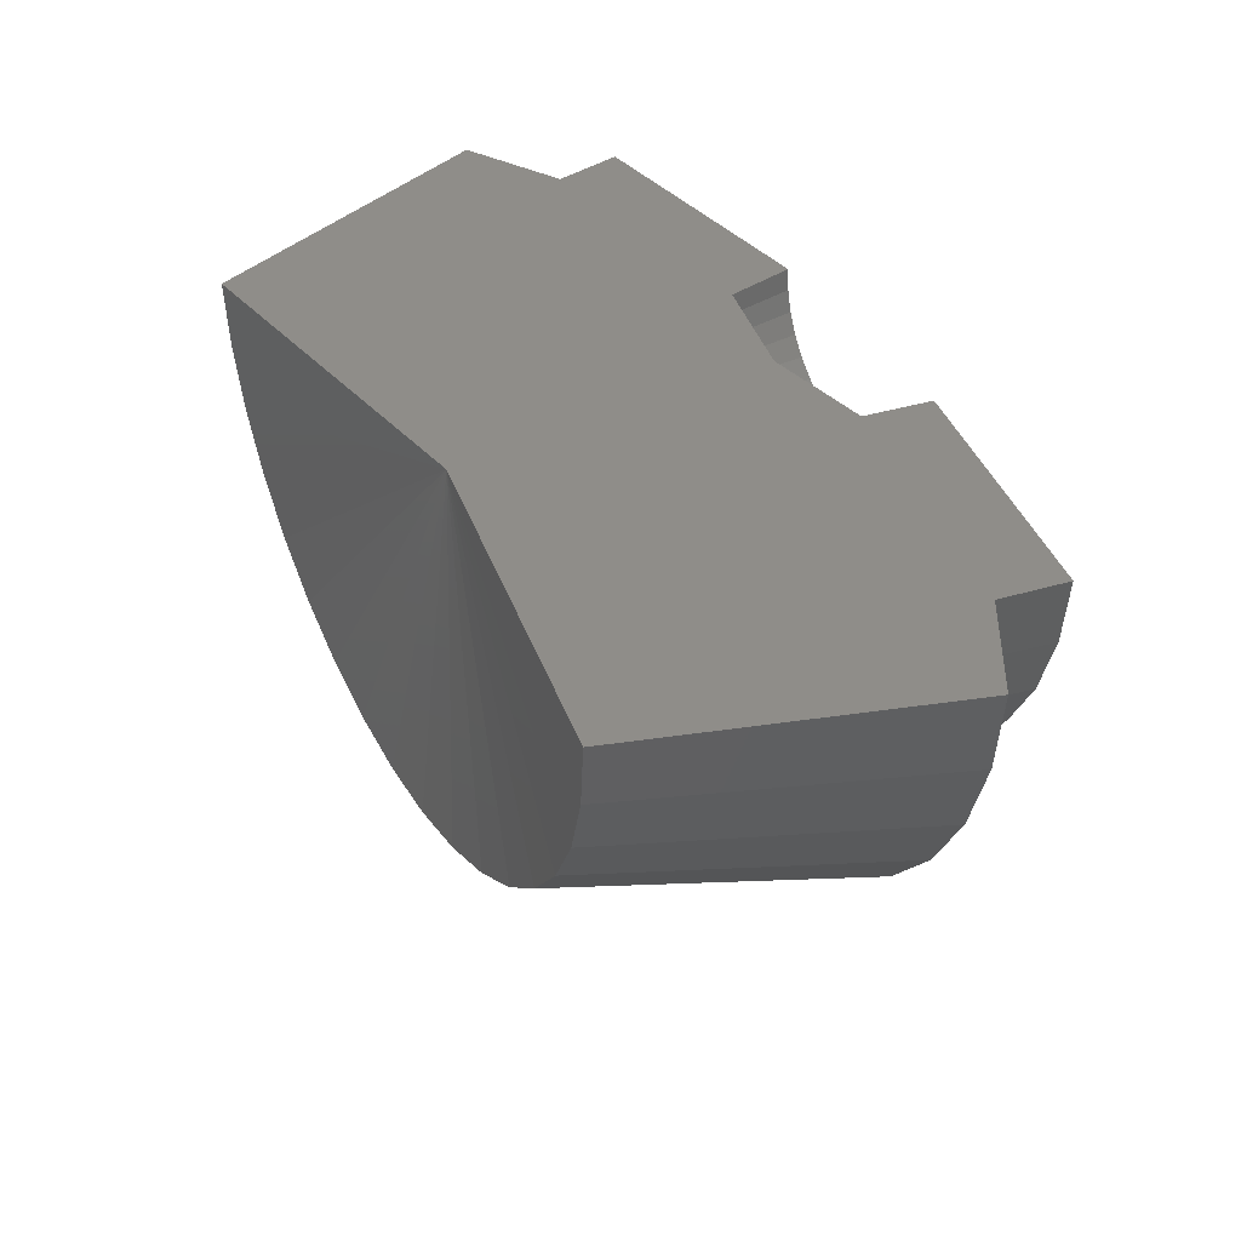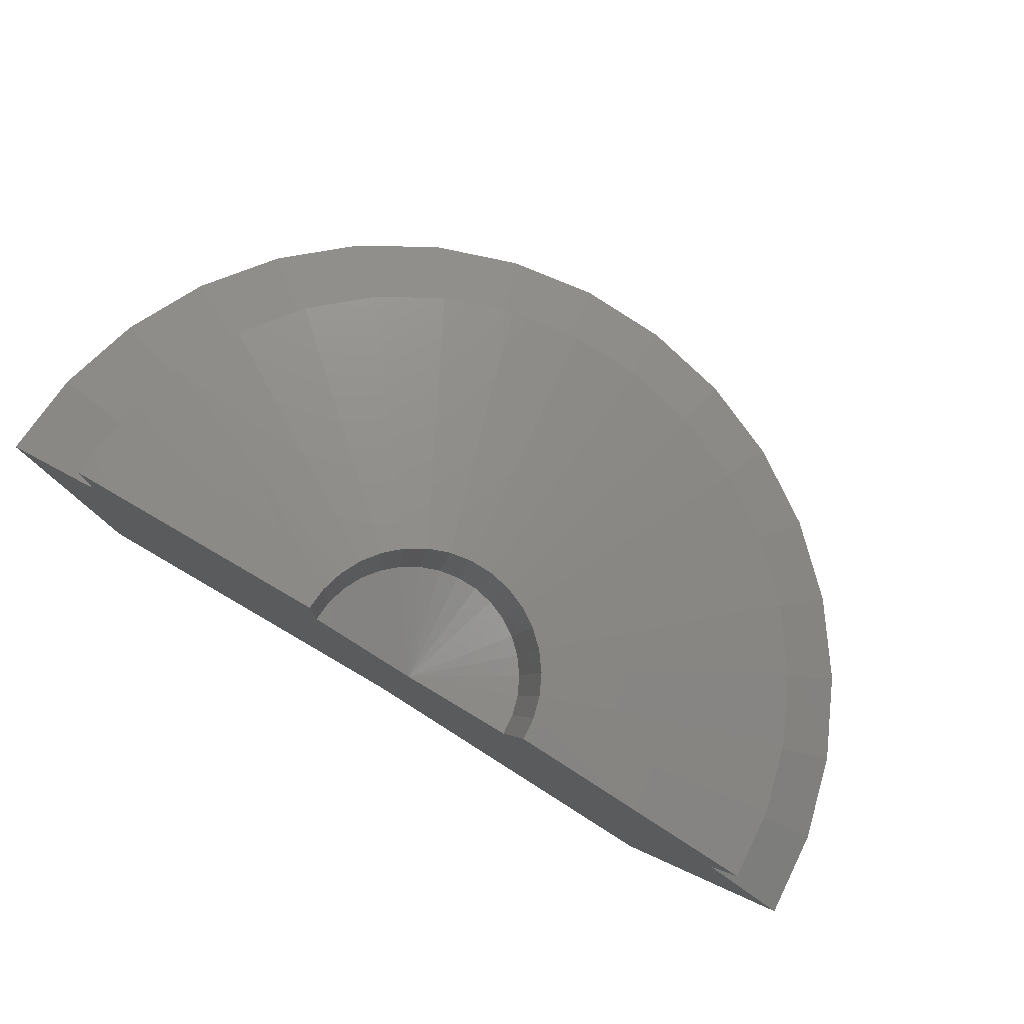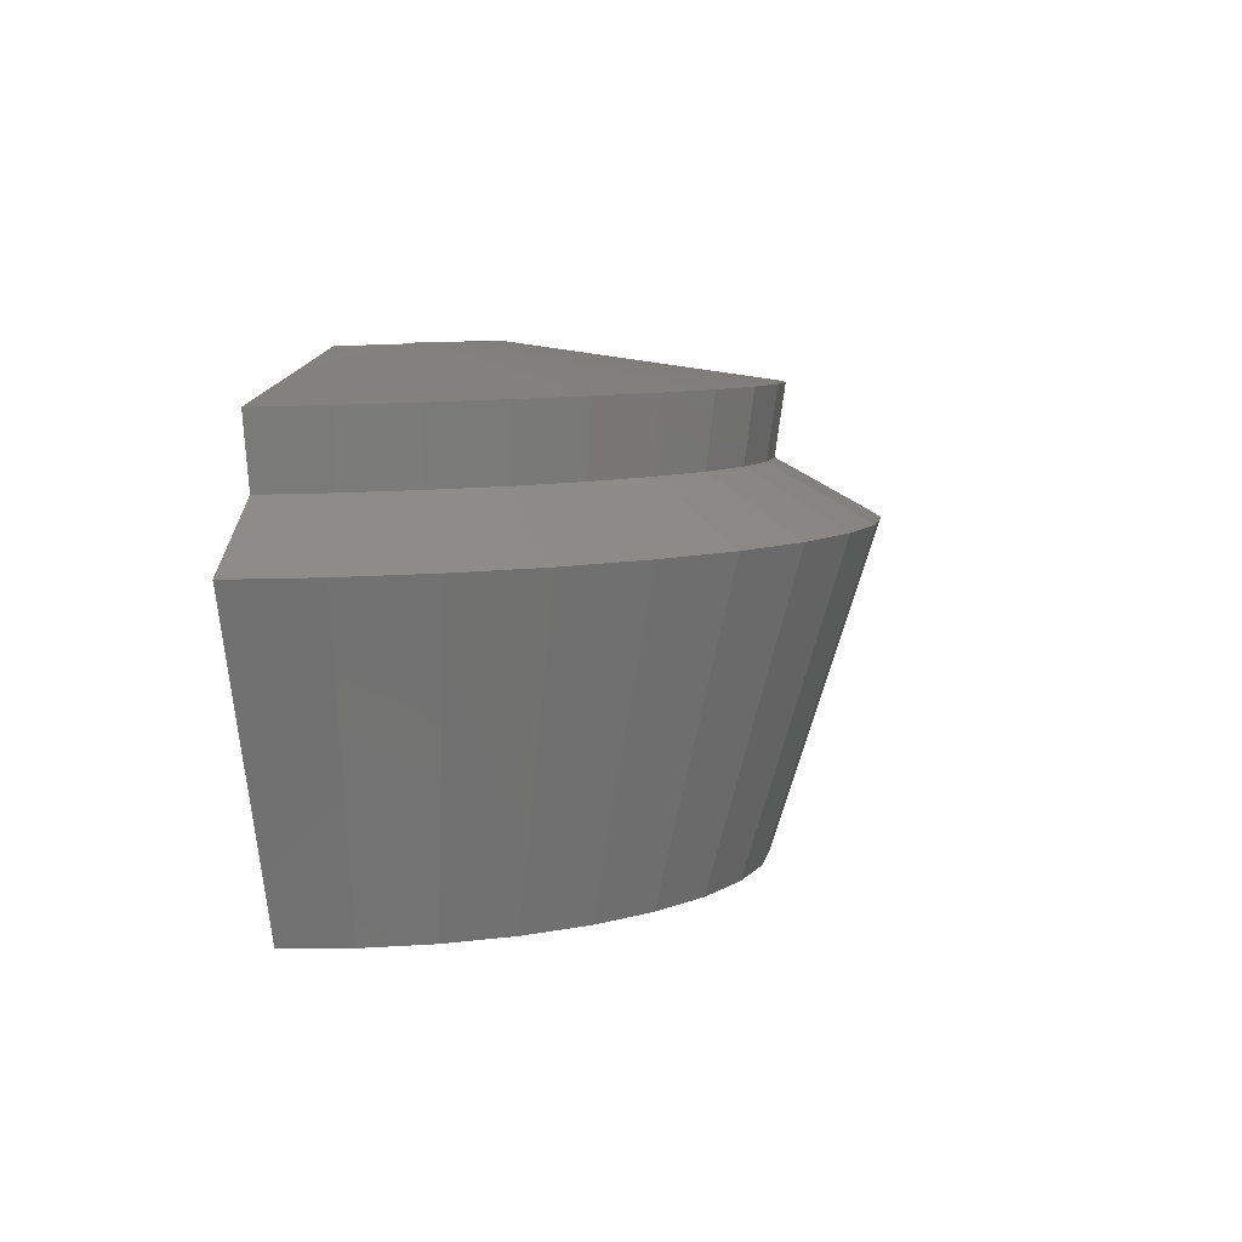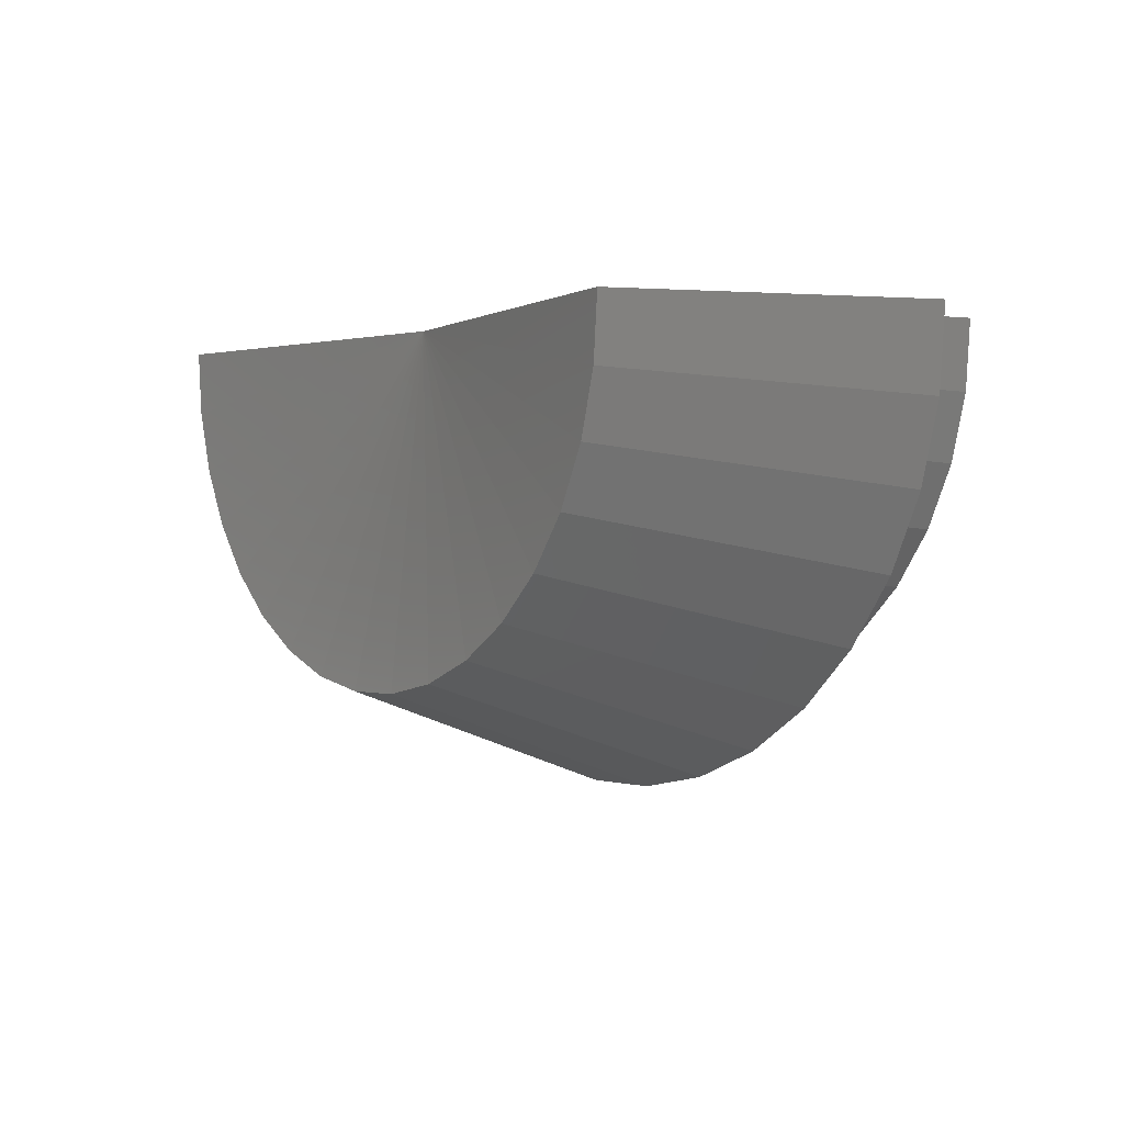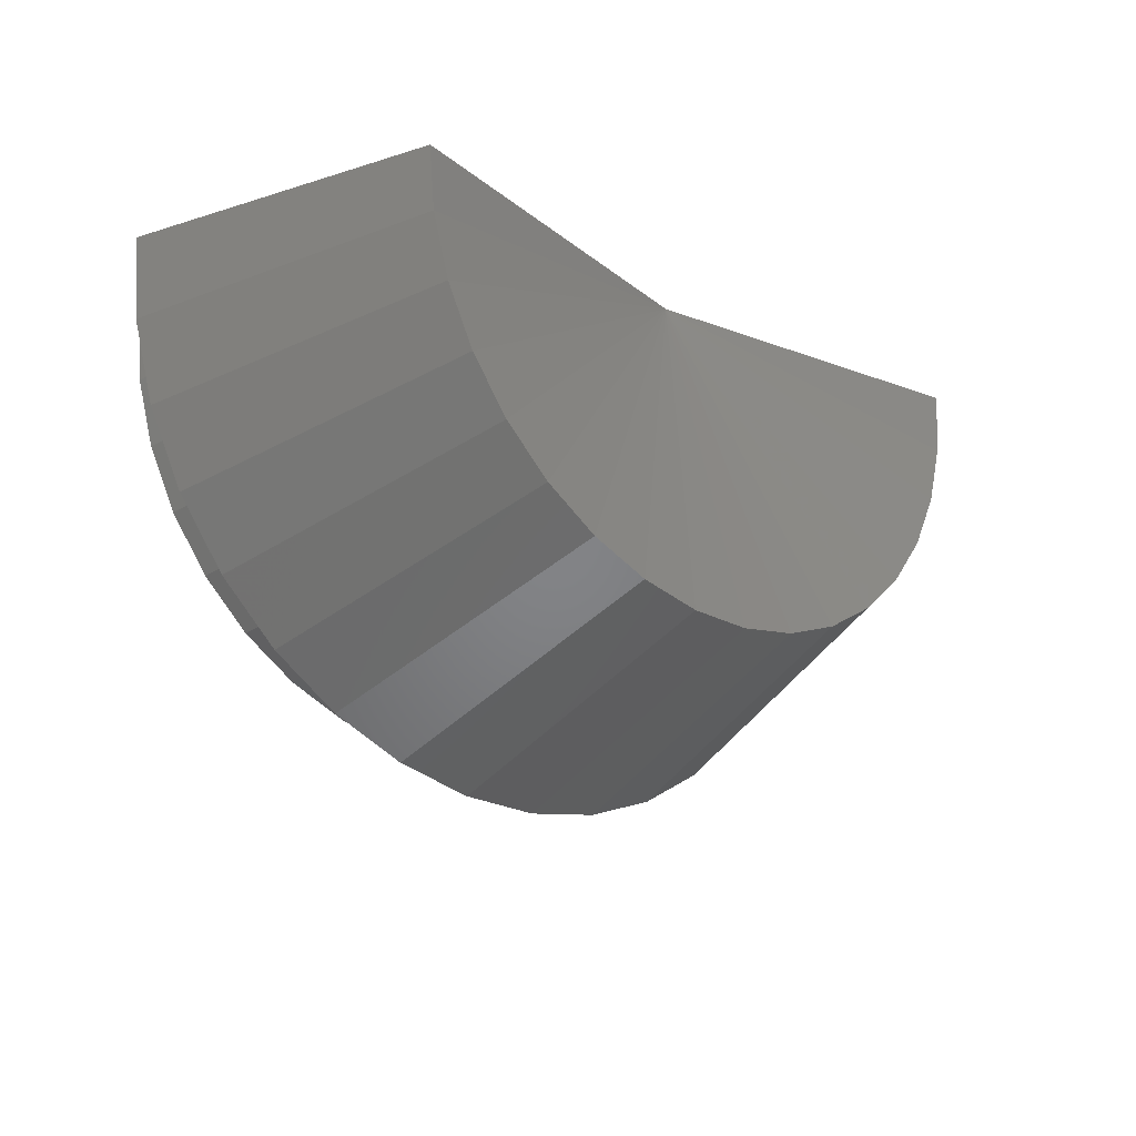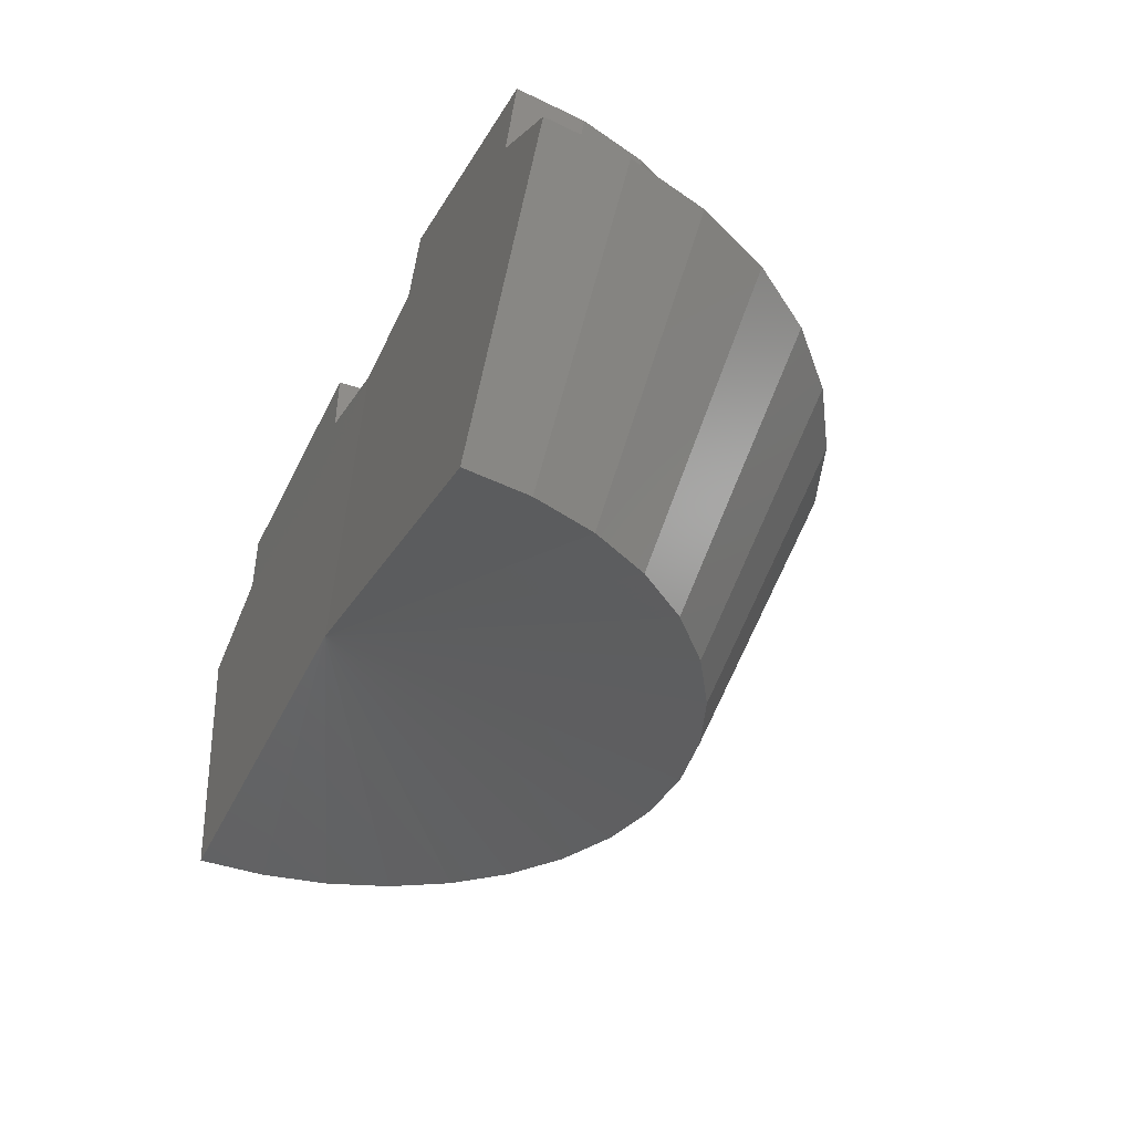
<metadata>
{"format":"stl","ext":"stl","renderer":"f3d","projection":"perspective","resolution":1024,"background":"white","views":[{"elev":41.4,"azim":-128.6,"up":"+Y"},{"elev":78.2,"azim":-149.7,"up":"+Z"},{"elev":-2.7,"azim":-80.9,"up":"+Z"},{"elev":0.1,"azim":-136.7,"up":"+Y"},{"elev":-23.7,"azim":127.6,"up":"+Y"},{"elev":-46.5,"azim":-114.9,"up":"+Z"}]}
</metadata>
<code>
# stl→obj: 128 verts, 252 faces
v -0.2859 0.002322 0.5602
v -0.5433 0.005373 0.5973
v -0.3252 0.002568 0.6733
v -0.7533 0.008075 0.5241
v -0.7139 0.007828 0.4111
v -0.8609 0.009869 0.2874
v -0.09375 0 0.5547
v -0.5892 0.007584 -0.2067
v 0.0003289 -5.65e-17 -0.001234
v 0.08586 3.086e-17 0.7428
v 0.3168 4.368e-17 0.7428
v 0.08586 1.757e-17 0.6231
v 0.5391 4.273e-17 0.6231
v 0.5391 5.602e-17 0.7428
v 0.7188 4.51e-17 0.5547
v 0.6247 -2.184e-17 -0.001234
v -0.2831 -0.03249 0.5607
v -0.274 -0.06618 0.5622
v -0.259 -0.0976 0.5647
v -0.2385 -0.1257 0.5682
v -0.2133 -0.1494 0.5725
v -0.1842 -0.1681 0.5774
v -0.1522 -0.1809 0.5828
v -0.1184 -0.1876 0.5885
v -0.08393 -0.1878 0.5944
v -0.05005 -0.1816 0.6001
v -0.01788 -0.1691 0.6056
v 0.01146 -0.1508 0.6105
v 0.03698 -0.1274 0.6148
v 0.0578 -0.09958 0.6184
v 0.07321 -0.06835 0.621
v 0.08267 -0.03477 0.6226
v -0.06445 -0.2008 0.7174
v -0.02888 -0.187 0.7234
v 0.003577 -0.1668 0.7289
v 0.0318 -0.1409 0.7337
v 0.05483 -0.1101 0.7376
v 0.07187 -0.07559 0.7405
v 0.08233 -0.03846 0.7422
v -0.1019 -0.2077 0.7111
v -0.14 -0.2075 0.7046
v -0.1774 -0.2001 0.6983
v -0.2128 -0.1859 0.6923
v -0.245 -0.1653 0.6869
v -0.2729 -0.139 0.6821
v -0.2956 -0.1079 0.6783
v -0.3122 -0.0732 0.6755
v -0.3222 -0.03593 0.6738
v 0.2875 -0.1582 0.7379
v 0.2037 -0.2948 0.7237
v 0.07674 -0.3913 0.7022
v -0.07608 -0.4345 0.6764
v -0.234 -0.4186 0.6496
v -0.3754 -0.3458 0.6257
v -0.4812 -0.2258 0.6078
v -0.5369 -0.07517 0.5984
v 0.3094 -0.08046 0.7416
v 0.2519 -0.2304 0.7319
v 0.1446 -0.349 0.7137
v 0.002314 -0.4201 0.6896
v -0.1557 -0.434 0.6629
v -0.308 -0.3889 0.6371
v -0.4338 -0.2908 0.6158
v -0.516 -0.1531 0.6019
v -0.05119 -0.653 0.6429
v 0.06661 -0.6313 0.6629
v -0.5887 -0.437 0.552
v -0.501 -0.5196 0.5668
v 0.4416 -0.3462 0.7263
v 0.4952 -0.2376 0.7354
v 0.5281 -0.1209 0.741
v -0.6599 -0.3394 0.5399
v -0.7122 -0.2301 0.5311
v -0.7436 -0.113 0.5258
v 0.3692 -0.443 0.7141
v 0.2805 -0.5245 0.6991
v 0.1784 -0.588 0.6818
v -0.1709 -0.6522 0.6227
v -0.2884 -0.6291 0.6028
v -0.3997 -0.5844 0.584
v -0.7045 -0.1095 0.4126
v -0.674 -0.2231 0.4178
v -0.6234 -0.329 0.4264
v -0.5544 -0.4236 0.4381
v -0.4693 -0.5037 0.4525
v -0.3711 -0.5665 0.4691
v -0.2632 -0.6099 0.4873
v -0.1493 -0.6323 0.5066
v -0.03319 -0.6331 0.5263
v 0.08101 -0.6121 0.5456
v 0.1894 -0.57 0.5639
v 0.2884 -0.5085 0.5807
v 0.3744 -0.4295 0.5952
v 0.4446 -0.3357 0.6071
v 0.4965 -0.2304 0.6159
v 0.5284 -0.1172 0.6213
v -0.002809 -0.7981 0.4326
v 0.1412 -0.7716 0.4569
v -0.6598 -0.5341 0.3214
v -0.5526 -0.6351 0.3395
v 0.5995 -0.4232 0.5345
v 0.665 -0.2905 0.5456
v 0.7052 -0.1478 0.5524
v -0.7469 -0.4148 0.3067
v -0.8107 -0.2813 0.2959
v -0.8492 -0.1381 0.2893
v 0.5111 -0.5414 0.5195
v 0.4026 -0.641 0.5012
v 0.2779 -0.7187 0.4801
v -0.1491 -0.7972 0.4078
v -0.2928 -0.7689 0.3835
v -0.4288 -0.7143 0.3605
v 0.6143 -0.1136 -0.002996
v 0.5834 -0.2232 -0.008224
v 0.5331 -0.3252 -0.01674
v 0.4651 -0.416 -0.02824
v 0.3817 -0.4926 -0.04235
v 0.2859 -0.5522 -0.05857
v 0.1809 -0.5929 -0.07634
v 0.07021 -0.6133 -0.09507
v -0.04223 -0.6126 -0.1141
v -0.1526 -0.5909 -0.1328
v -0.2572 -0.5488 -0.1505
v -0.3523 -0.488 -0.1666
v -0.4347 -0.4104 -0.1805
v -0.5016 -0.3187 -0.1918
v -0.5506 -0.2161 -0.2001
v -0.5802 -0.1061 -0.2051
f 1 2 3
f 4 2 5
f 5 2 1
f 5 1 6
f 6 1 7
f 6 7 8
f 8 7 9
f 10 11 12
f 13 11 14
f 11 13 12
f 12 13 15
f 12 15 7
f 7 15 16
f 7 16 9
f 7 1 17
f 7 17 18
f 7 18 19
f 7 19 20
f 7 20 21
f 7 21 22
f 7 22 23
f 7 23 24
f 7 24 25
f 7 25 26
f 7 26 27
f 7 27 28
f 7 28 29
f 7 29 30
f 7 30 31
f 7 31 32
f 7 32 12
f 25 33 26
f 26 33 34
f 26 34 27
f 27 34 35
f 27 35 28
f 28 35 36
f 28 36 29
f 29 36 37
f 29 37 30
f 30 37 38
f 30 38 31
f 31 38 39
f 31 39 32
f 32 39 10
f 32 10 12
f 33 25 40
f 40 25 24
f 40 24 41
f 41 24 23
f 41 23 42
f 42 23 22
f 42 22 43
f 43 22 21
f 43 21 44
f 44 21 20
f 44 20 45
f 45 20 19
f 45 19 46
f 46 19 18
f 46 18 47
f 47 18 17
f 47 17 48
f 48 17 1
f 48 1 3
f 38 49 39
f 36 50 37
f 34 51 35
f 40 52 33
f 42 53 41
f 44 54 43
f 46 55 45
f 2 56 47
f 2 47 48
f 2 48 3
f 10 39 49
f 10 49 57
f 10 57 11
f 49 38 58
f 58 38 37
f 58 37 50
f 50 36 59
f 59 36 35
f 59 35 51
f 51 34 60
f 60 34 33
f 60 33 52
f 52 40 61
f 61 40 41
f 61 41 53
f 53 42 62
f 62 42 43
f 62 43 54
f 54 44 63
f 63 44 45
f 63 45 55
f 55 46 64
f 64 46 47
f 64 47 56
f 60 65 66
f 52 65 60
f 54 67 68
f 58 69 49
f 49 69 70
f 49 70 57
f 57 70 71
f 57 71 11
f 11 71 14
f 72 55 73
f 73 55 64
f 73 64 74
f 74 64 56
f 74 56 4
f 4 56 2
f 69 58 75
f 75 58 50
f 75 50 76
f 60 66 51
f 51 66 77
f 51 77 59
f 59 77 76
f 59 76 50
f 65 52 78
f 78 52 61
f 78 61 79
f 54 68 62
f 62 68 80
f 62 80 53
f 53 80 79
f 53 79 61
f 55 72 63
f 63 72 67
f 63 67 54
f 4 5 74
f 74 5 81
f 74 81 73
f 73 81 82
f 73 82 72
f 72 82 83
f 72 83 67
f 67 83 84
f 67 84 68
f 68 84 85
f 68 85 80
f 80 85 86
f 80 86 79
f 79 86 87
f 79 87 78
f 78 87 88
f 78 88 65
f 65 88 89
f 65 89 66
f 66 89 90
f 66 90 77
f 77 90 91
f 77 91 76
f 76 91 92
f 76 92 75
f 75 92 93
f 75 93 69
f 69 93 94
f 69 94 70
f 70 94 95
f 70 95 71
f 71 95 96
f 71 96 14
f 14 96 13
f 90 97 98
f 89 97 90
f 85 99 100
f 94 101 95
f 95 101 102
f 95 102 96
f 96 102 103
f 96 103 13
f 13 103 15
f 104 83 105
f 105 83 82
f 105 82 106
f 106 82 81
f 106 81 6
f 6 81 5
f 101 94 107
f 107 94 93
f 107 93 108
f 90 98 91
f 91 98 109
f 91 109 92
f 92 109 108
f 92 108 93
f 97 89 110
f 110 89 88
f 110 88 111
f 85 100 86
f 86 100 112
f 86 112 87
f 87 112 111
f 87 111 88
f 83 104 84
f 84 104 99
f 84 99 85
f 16 15 113
f 113 15 103
f 113 103 114
f 114 103 102
f 114 102 115
f 115 102 101
f 115 101 116
f 116 101 107
f 116 107 117
f 117 107 108
f 117 108 118
f 118 108 109
f 118 109 119
f 119 109 98
f 119 98 120
f 120 98 97
f 120 97 121
f 121 97 110
f 121 110 122
f 122 110 111
f 122 111 123
f 123 111 112
f 123 112 124
f 124 112 100
f 124 100 125
f 125 100 99
f 125 99 126
f 126 99 104
f 126 104 127
f 127 104 105
f 127 105 128
f 128 105 106
f 128 106 8
f 8 106 6
f 9 16 113
f 9 113 114
f 9 114 115
f 9 115 116
f 9 116 117
f 9 117 118
f 9 118 119
f 9 119 120
f 9 120 121
f 9 121 122
f 9 122 123
f 9 123 124
f 9 124 125
f 9 125 126
f 9 126 127
f 9 127 128
f 9 128 8

</code>
